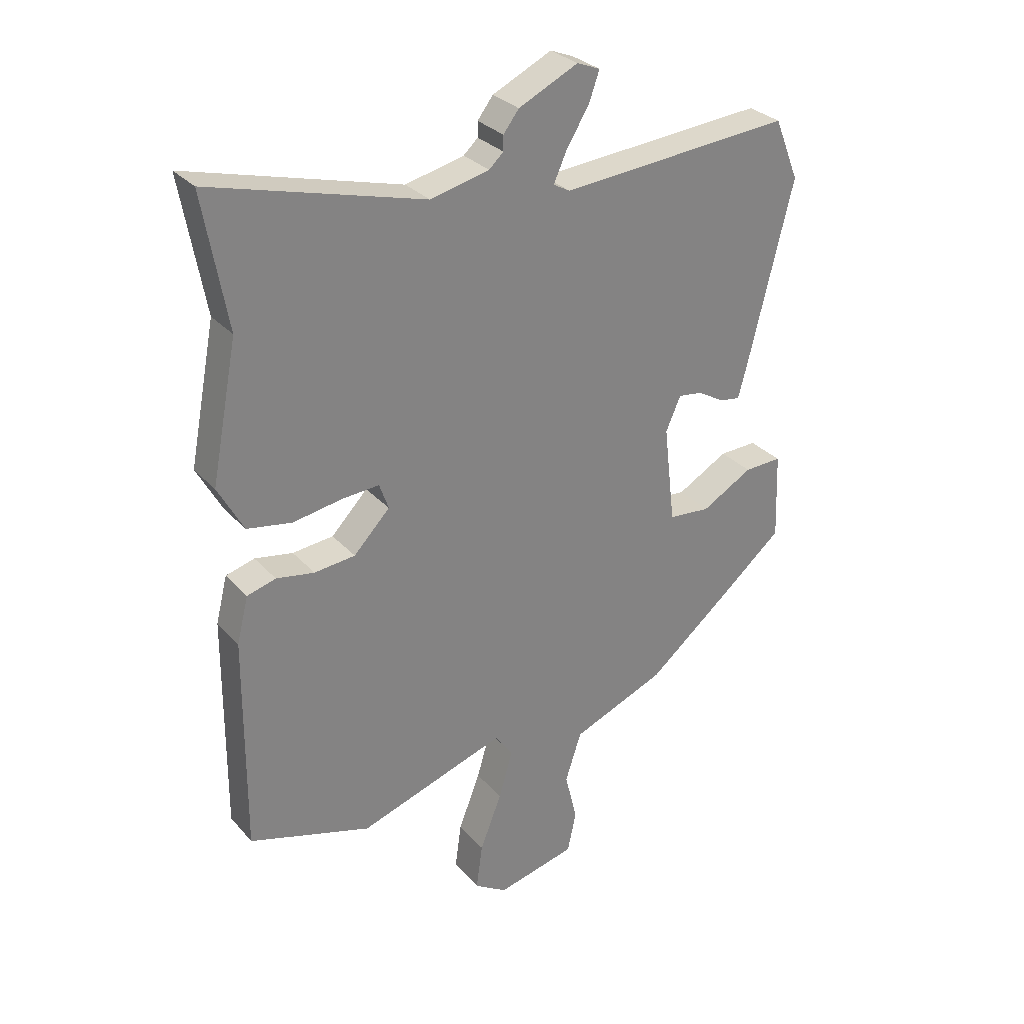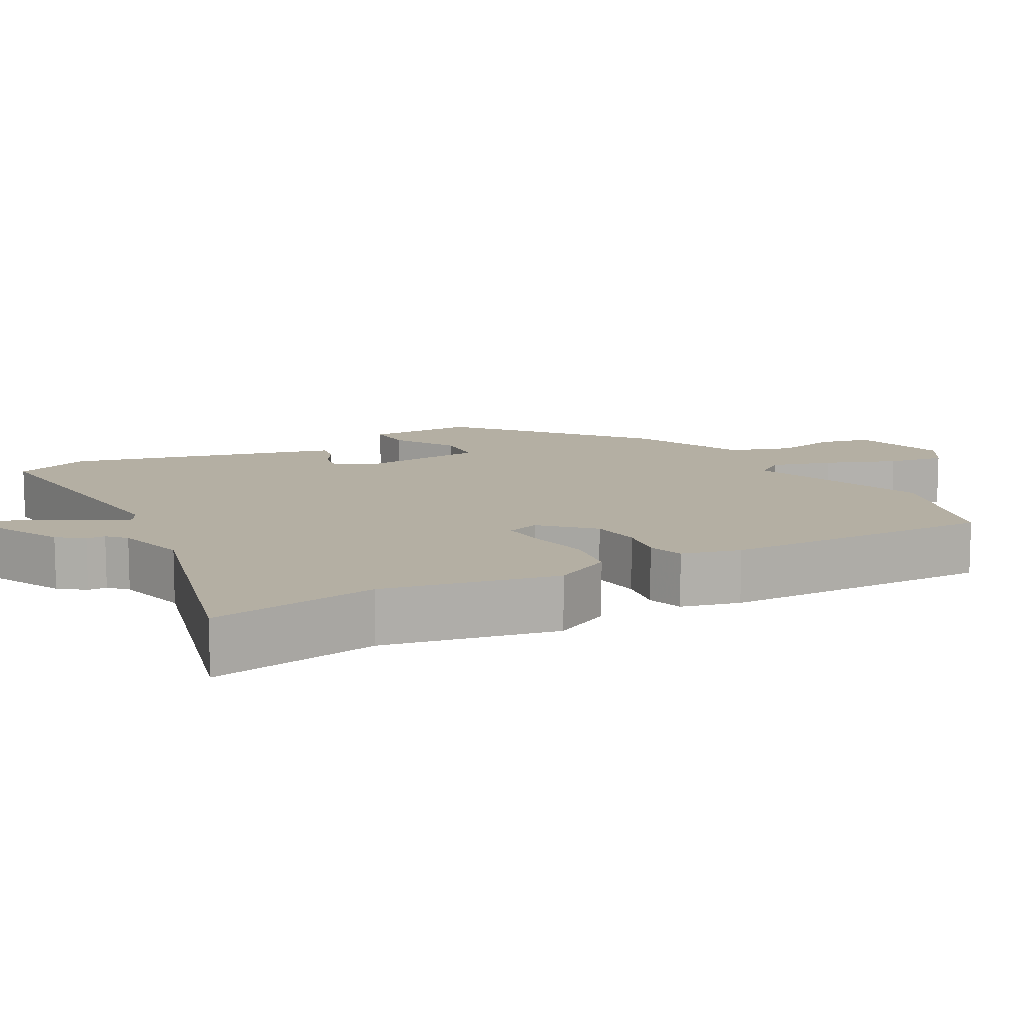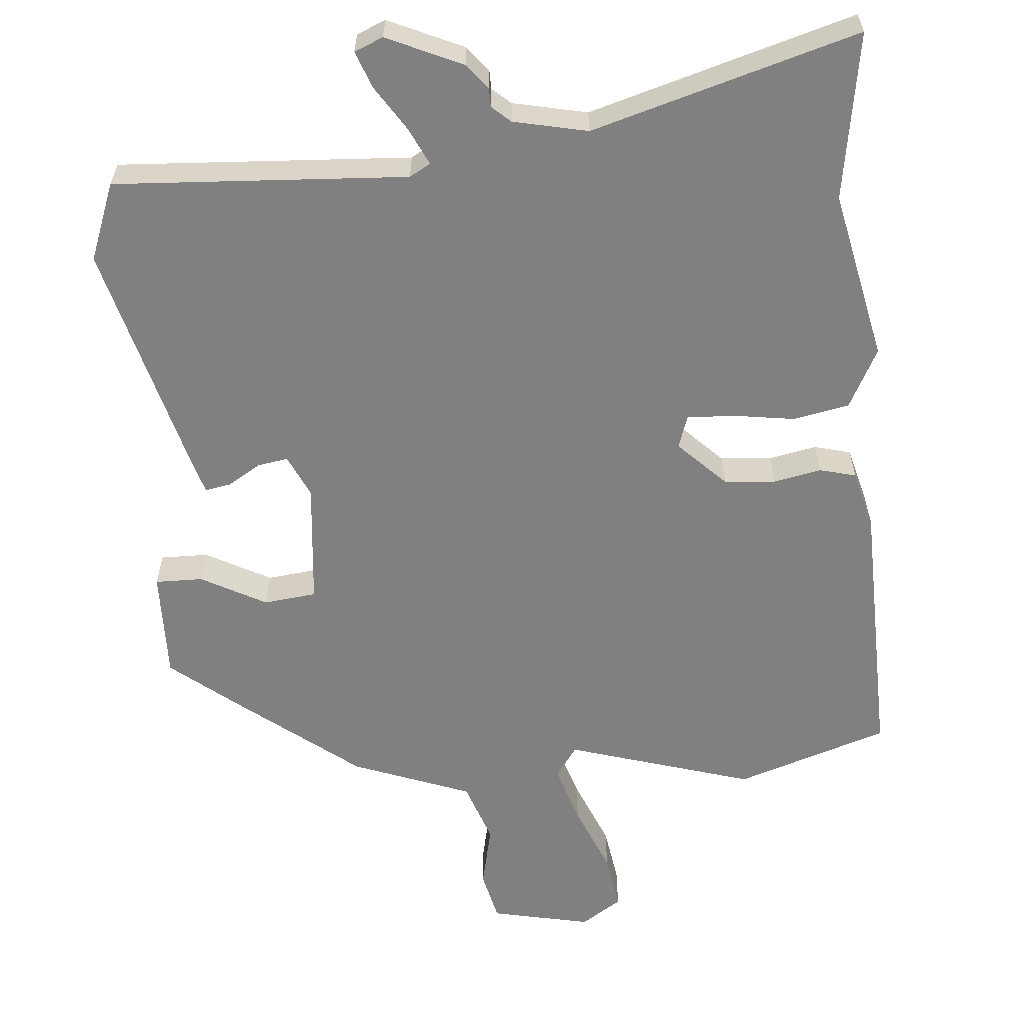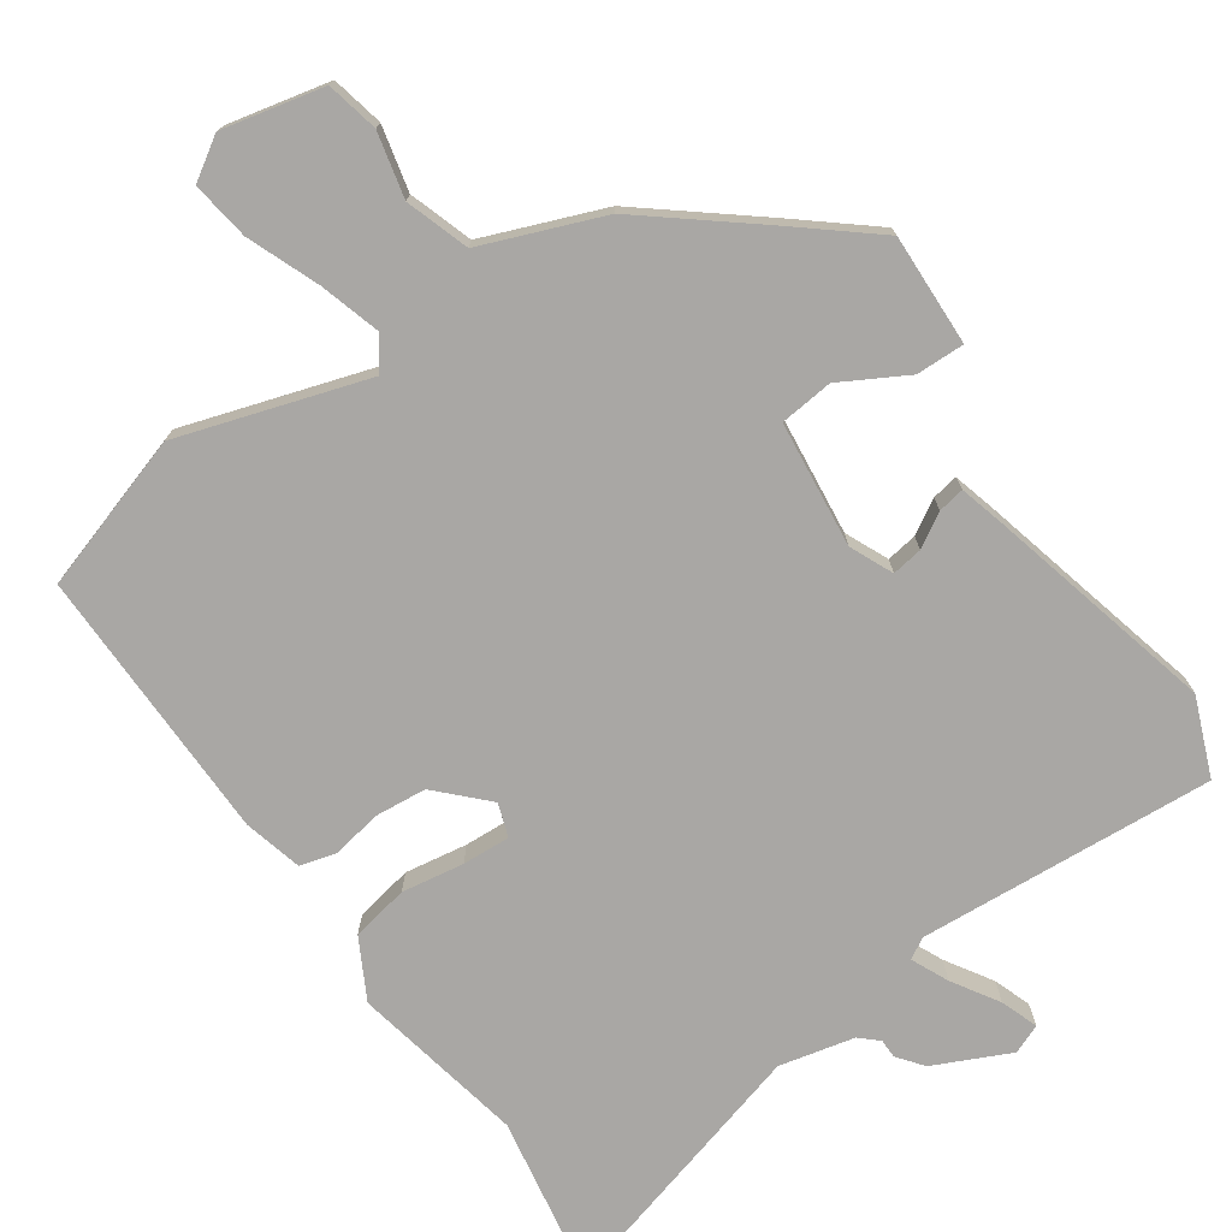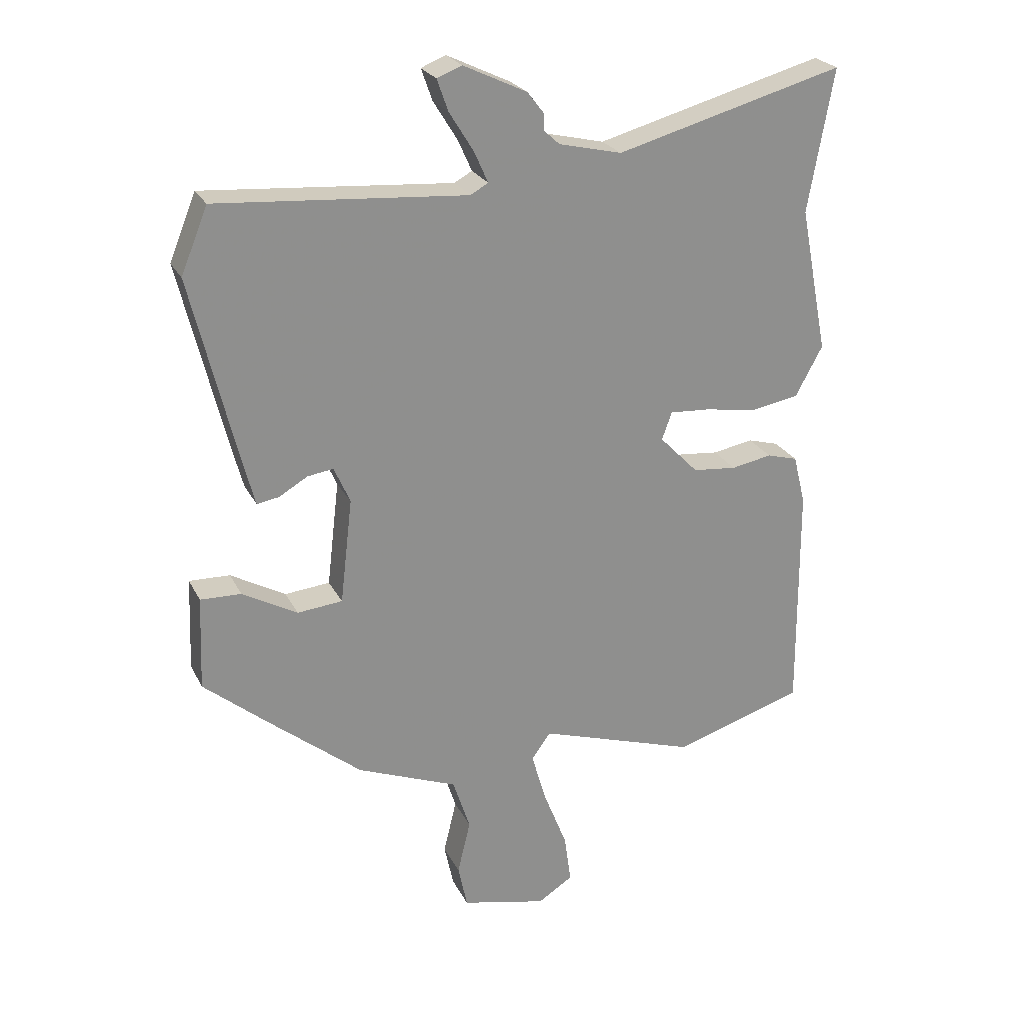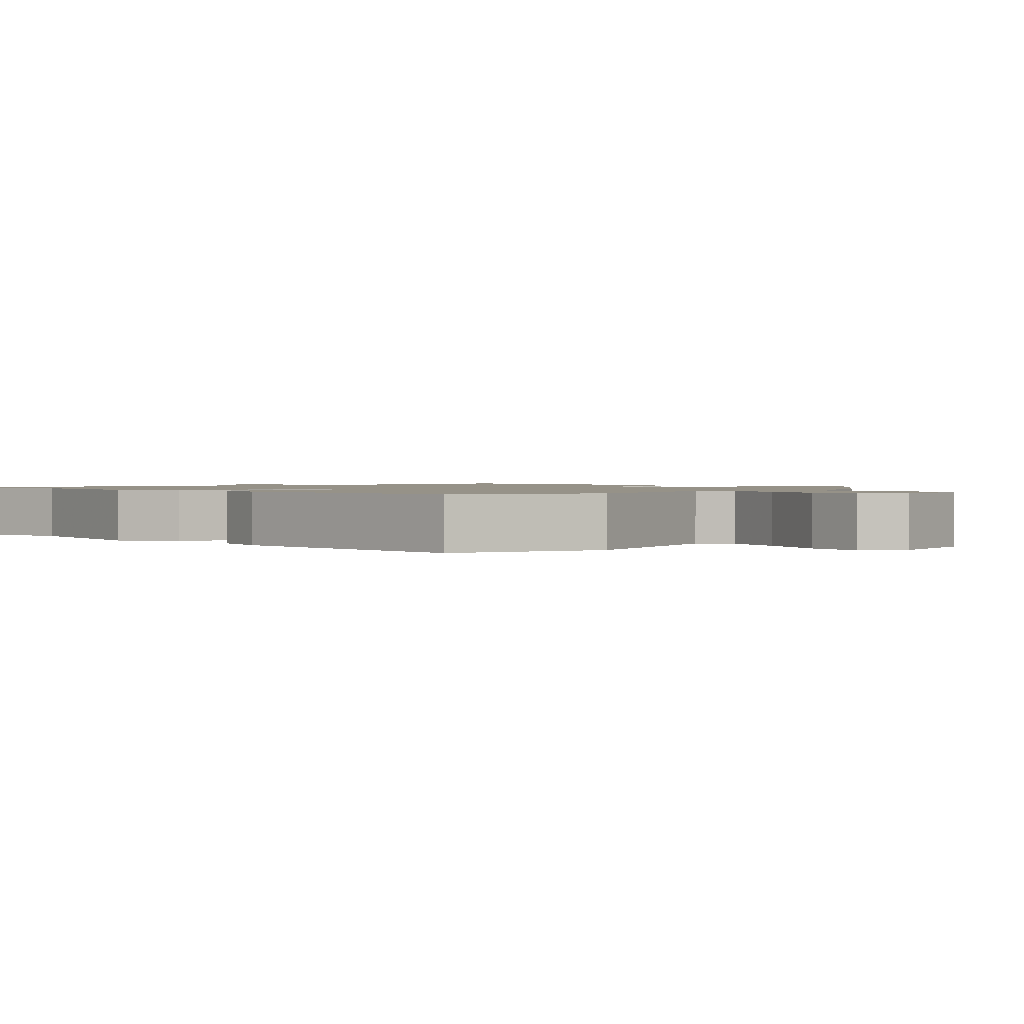
<metadata>
{"format":"obj","ext":"obj","renderer":"f3d","projection":"perspective","resolution":1024,"background":"white","views":[{"elev":30.0,"azim":146.7,"up":"+Z"},{"elev":11.2,"azim":61.0,"up":"+Y"},{"elev":-60.1,"azim":5.9,"up":"+Y"},{"elev":-74.7,"azim":-145.0,"up":"+Y"},{"elev":24.7,"azim":-21.5,"up":"+Z"},{"elev":1.2,"azim":136.1,"up":"+Y"}]}
</metadata>
<code>
v -0.445 0.07 -0.353
v -0.549 0.07 -0.266
v -0.543 0.07 -0.114
v -0.477 0.07 -0.116
v -0.388 0.07 -0.166
v -0.315 0.07 -0.159
v -0.295 0.07 0.012
v -0.321 0.07 0.071
v -0.363 0.07 0.065
v -0.409 0.07 0.038
v -0.445 0.07 0.032
v -0.461 0.07 0.092
v -0.538 0.07 0.407
v -0.495 0.07 0.513
v -0.092 0.07 0.482
v -0.063 0.07 0.498
v -0.086 0.07 0.549
v -0.125 0.07 0.612
v -0.143 0.07 0.663
v -0.103 0.07 0.679
v 0 0.07 0.63
v 0.027 0.07 0.595
v 0.027 0.07 0.569
v 0.052 0.07 0.546
v 0.154 0.07 0.522
v 0.522 0.07 0.622
v 0.481 0.07 0.392
v 0.527 0.07 0.156
v 0.483 0.07 0.075
v 0.405 0.07 0.061
v 0.32 0.07 0.075
v 0.255 0.07 0.079
v 0.239 0.07 0.034
v 0.302 0.07 -0.031
v 0.373 0.07 -0.038
v 0.439 0.07 -0.026
v 0.489 0.07 -0.04
v 0.509 0.07 -0.12
v 0.512 0.07 -0.496
v 0.3 0.07 -0.562
v 0.044 0.07 -0.479
v 0.013 0.07 -0.522
v 0.037 0.07 -0.605
v 0.075 0.07 -0.702
v 0.086 0.07 -0.782
v 0.029 0.07 -0.818
v -0.109 0.07 -0.786
v -0.124 0.07 -0.715
v -0.103 0.07 -0.627
v -0.131 0.07 -0.541
v -0.294 0.07 -0.476
v -0.445 0 -0.353
v -0.549 0 -0.266
v -0.543 0 -0.114
v -0.477 0 -0.116
v -0.388 0 -0.166
v -0.315 0 -0.159
v -0.295 0 0.012
v -0.321 0 0.071
v -0.363 0 0.065
v -0.409 0 0.038
v -0.445 0 0.032
v -0.461 0 0.092
v -0.538 0 0.407
v -0.495 0 0.513
v -0.092 0 0.482
v -0.063 0 0.498
v -0.086 0 0.549
v -0.125 0 0.612
v -0.143 0 0.663
v -0.103 0 0.679
v 0 0 0.63
v 0.027 0 0.595
v 0.027 0 0.569
v 0.052 0 0.546
v 0.154 0 0.522
v 0.522 0 0.622
v 0.481 0 0.392
v 0.527 0 0.156
v 0.483 0 0.075
v 0.405 0 0.061
v 0.32 0 0.075
v 0.255 0 0.079
v 0.239 0 0.034
v 0.302 0 -0.031
v 0.373 0 -0.038
v 0.439 0 -0.026
v 0.489 0 -0.04
v 0.509 0 -0.12
v 0.512 0 -0.496
v 0.3 0 -0.562
v 0.044 0 -0.479
v 0.013 0 -0.522
v 0.037 0 -0.605
v 0.075 0 -0.702
v 0.086 0 -0.782
v 0.029 0 -0.818
v -0.109 0 -0.786
v -0.124 0 -0.715
v -0.103 0 -0.627
v -0.131 0 -0.541
v -0.294 0 -0.476
f 3 4 5
f 2 3 5
f 1 2 5
f 51 1 5
f 50 51 5
f 47 48 49
f 46 47 49
f 45 46 49
f 44 45 49
f 43 44 49
f 42 43 49 50
f 50 5 6
f 42 50 6
f 41 42 6
f 39 40 41
f 38 39 41
f 37 38 41
f 36 37 41
f 35 36 41
f 41 6 7
f 35 41 7
f 34 35 7
f 29 30 31
f 28 29 31
f 27 28 31
f 27 31 32
f 26 27 32
f 25 26 32
f 24 25 32 33
f 21 22 23
f 20 21 23
f 19 20 23
f 18 19 23
f 17 18 23
f 23 24 33
f 17 23 33
f 16 17 33
f 13 14 15
f 12 13 15
f 11 12 15
f 10 11 15
f 9 10 15
f 8 9 15 16
f 33 34 7 8
f 8 16 33
f 56 55 54
f 56 54 53
f 56 53 52
f 56 52 102
f 56 102 101
f 100 99 98
f 100 98 97
f 100 97 96
f 100 96 95
f 100 95 94
f 101 100 94 93
f 57 56 101
f 57 101 93
f 57 93 92
f 92 91 90
f 92 90 89
f 92 89 88
f 92 88 87
f 92 87 86
f 58 57 92
f 58 92 86
f 58 86 85
f 82 81 80
f 82 80 79
f 82 79 78
f 83 82 78
f 83 78 77
f 83 77 76
f 84 83 76 75
f 74 73 72
f 74 72 71
f 74 71 70
f 74 70 69
f 74 69 68
f 84 75 74
f 84 74 68
f 84 68 67
f 66 65 64
f 66 64 63
f 66 63 62
f 66 62 61
f 66 61 60
f 67 66 60 59
f 59 58 85 84
f 84 67 59
f 1 52 53 2
f 2 53 54 3
f 3 54 55 4
f 4 55 56 5
f 5 56 57 6
f 6 57 58 7
f 7 58 59 8
f 8 59 60 9
f 9 60 61 10
f 10 61 62 11
f 11 62 63 12
f 12 63 64 13
f 13 64 65 14
f 14 65 66 15
f 15 66 67 16
f 16 67 68 17
f 17 68 69 18
f 18 69 70 19
f 19 70 71 20
f 20 71 72 21
f 21 72 73 22
f 22 73 74 23
f 23 74 75 24
f 24 75 76 25
f 25 76 77 26
f 26 77 78 27
f 27 78 79 28
f 28 79 80 29
f 29 80 81 30
f 30 81 82 31
f 31 82 83 32
f 32 83 84 33
f 33 84 85 34
f 34 85 86 35
f 35 86 87 36
f 36 87 88 37
f 37 88 89 38
f 38 89 90 39
f 39 90 91 40
f 40 91 92 41
f 41 92 93 42
f 42 93 94 43
f 43 94 95 44
f 44 95 96 45
f 45 96 97 46
f 46 97 98 47
f 47 98 99 48
f 48 99 100 49
f 49 100 101 50
f 50 101 102 51
f 51 102 52 1

</code>
